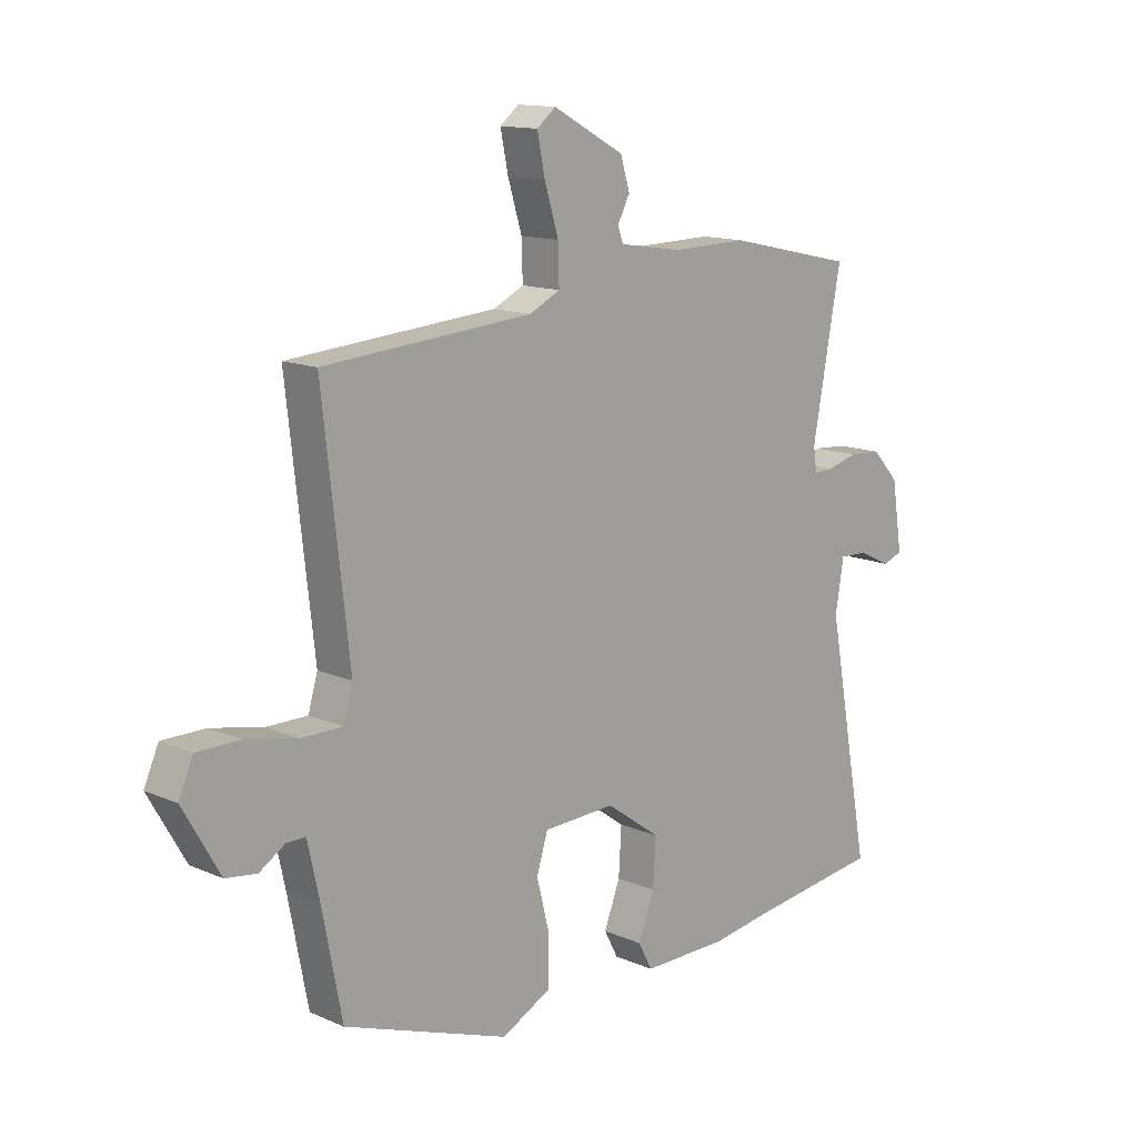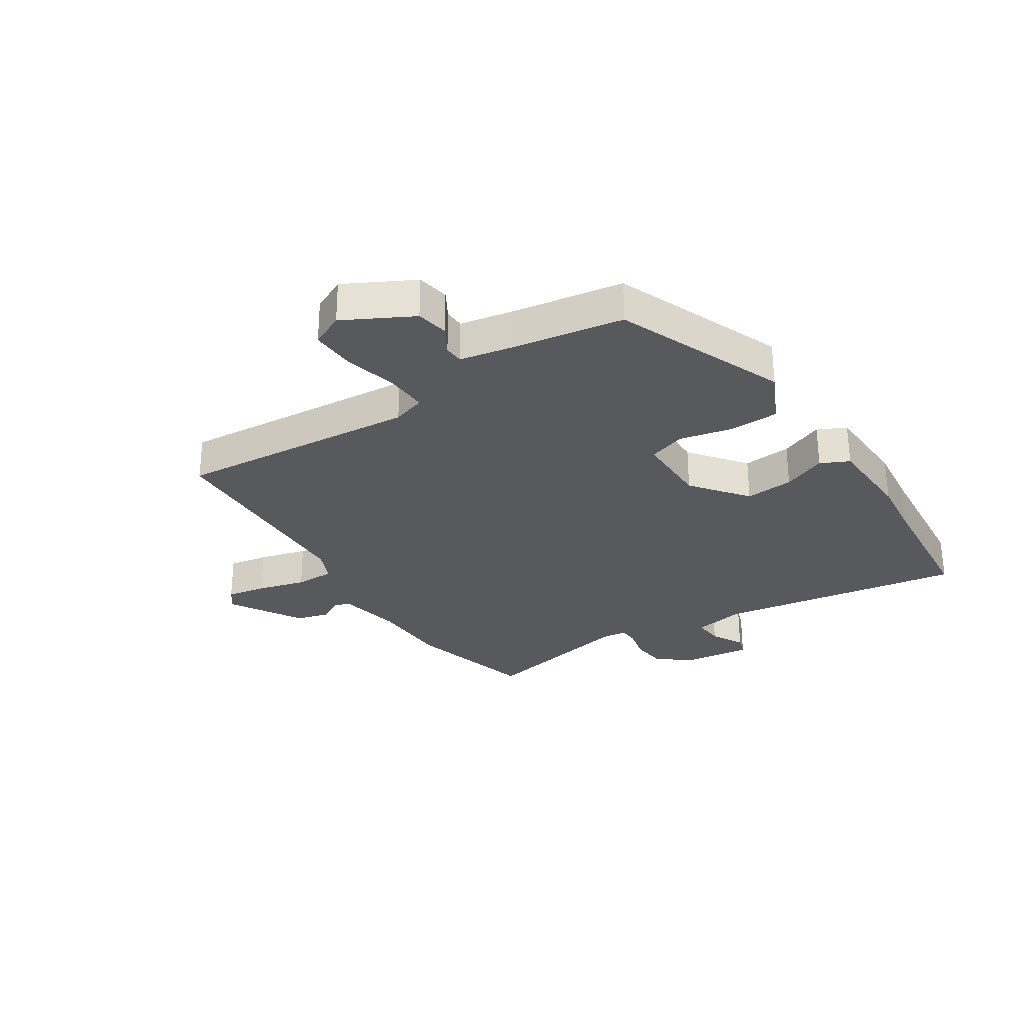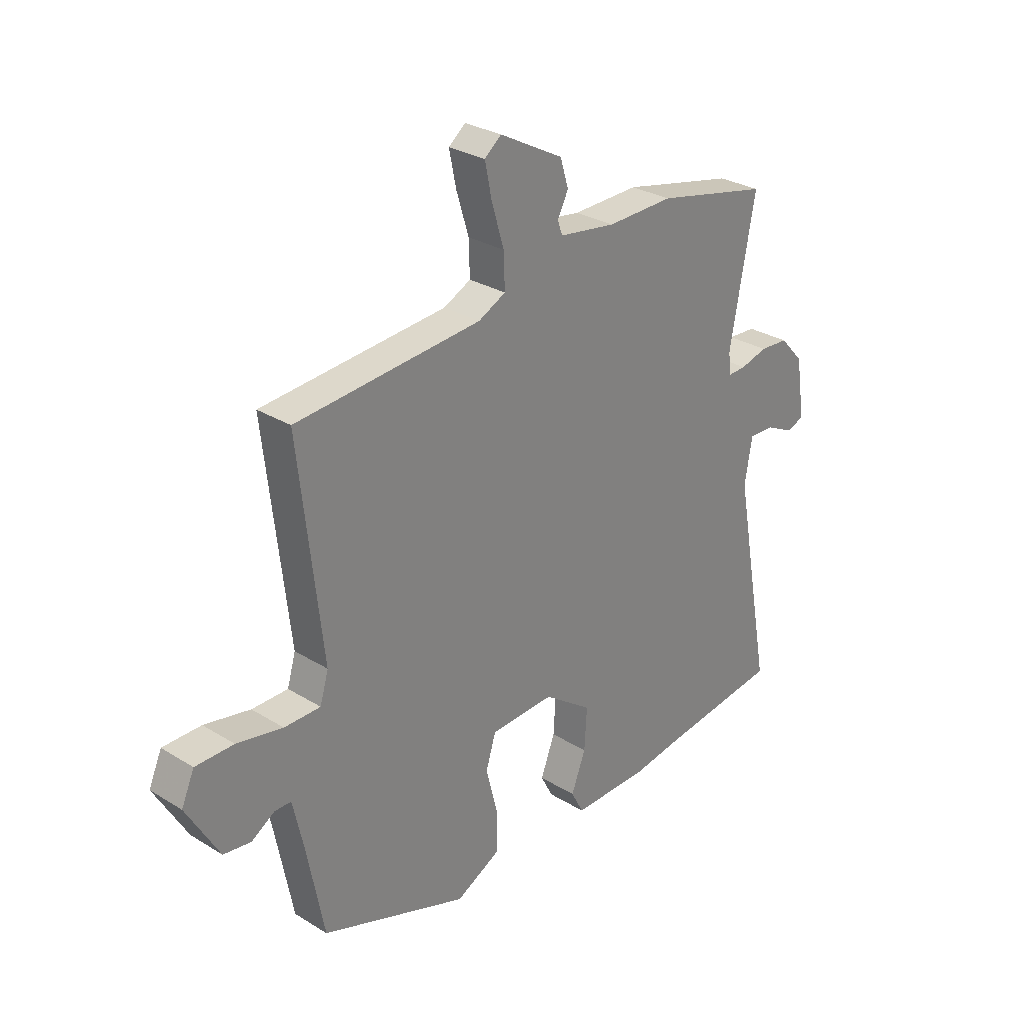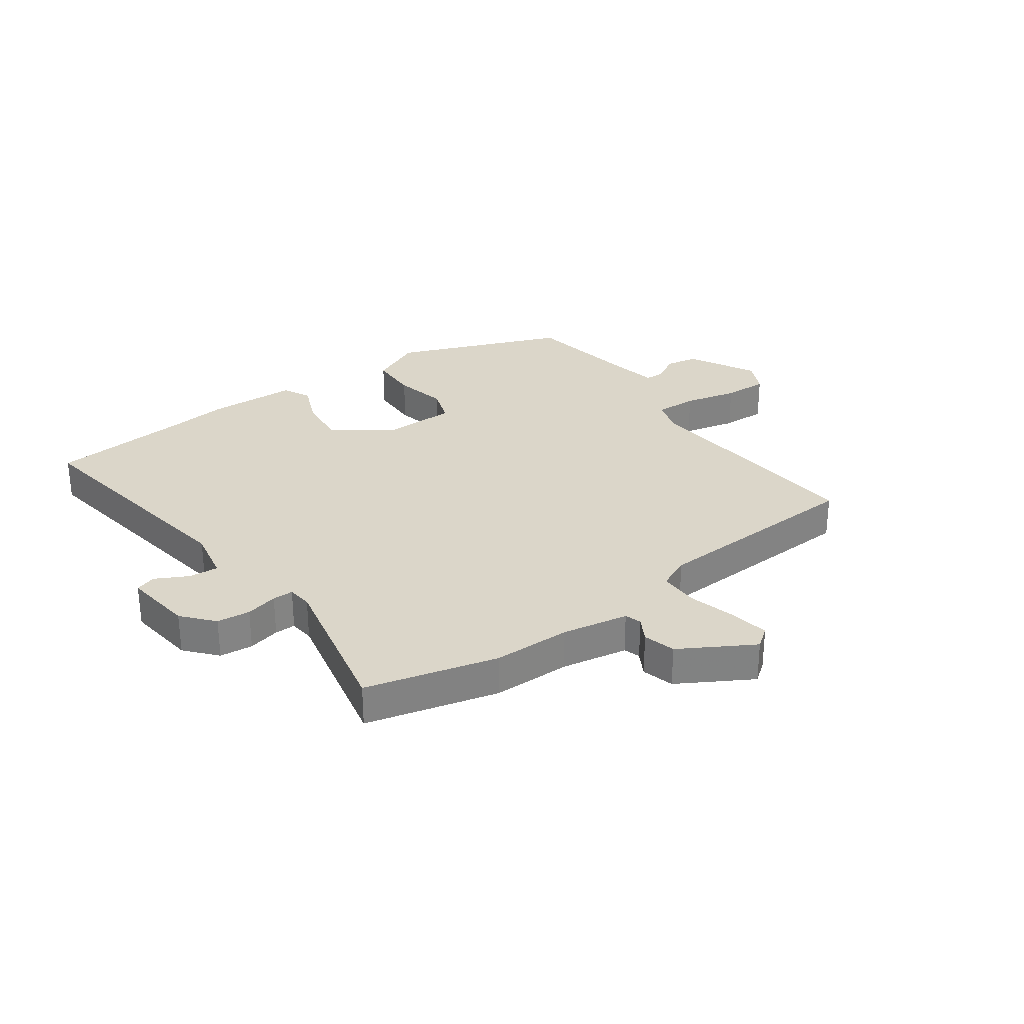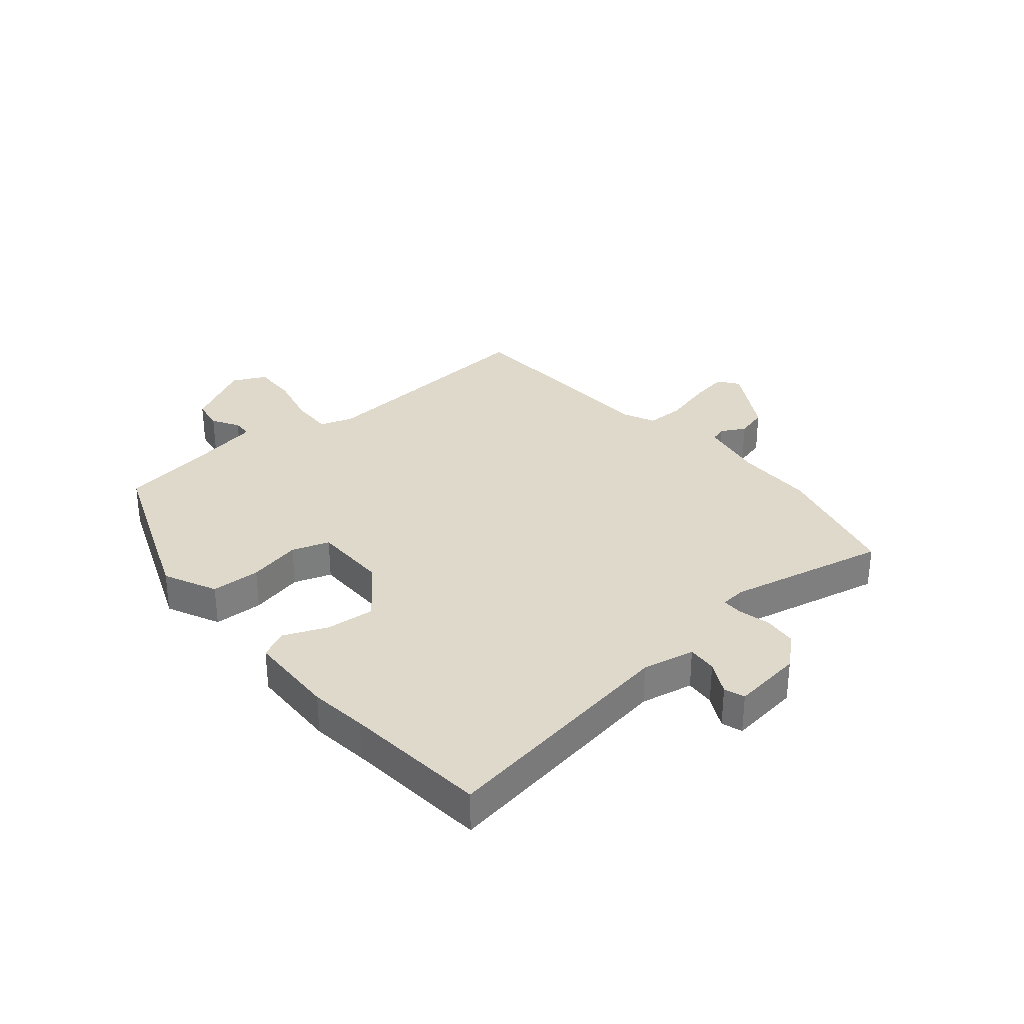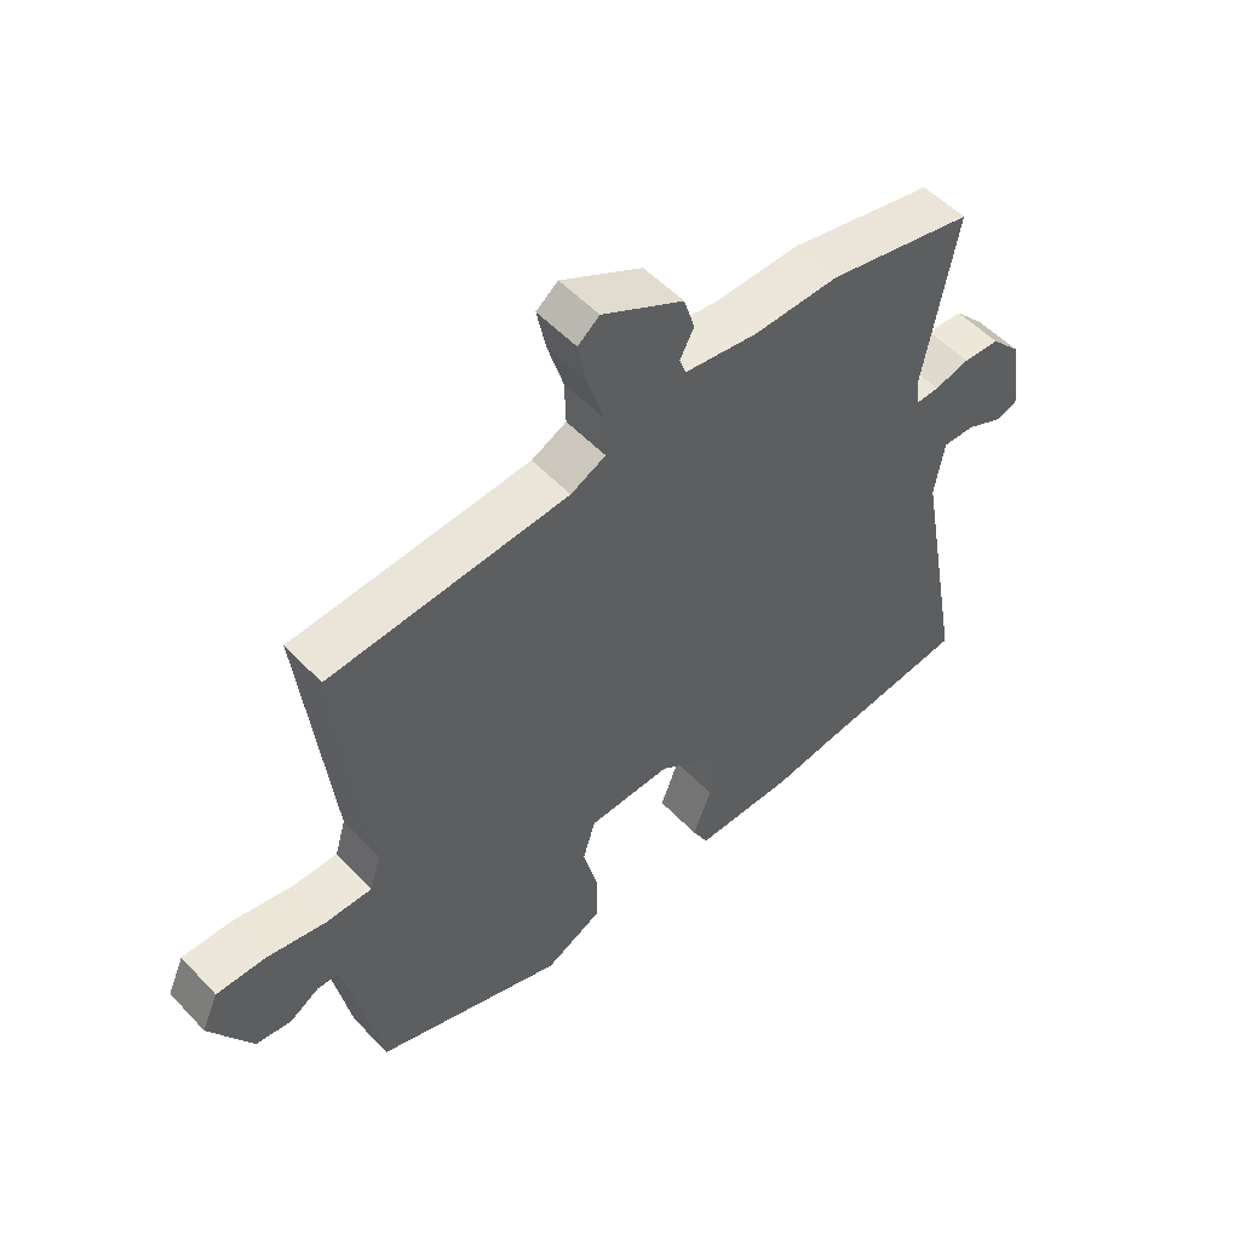
<metadata>
{"format":"obj","ext":"obj","renderer":"f3d","projection":"perspective","resolution":1024,"background":"white","views":[{"elev":13.5,"azim":134.3,"up":"+Z"},{"elev":-29.0,"azim":125.0,"up":"+Y"},{"elev":29.1,"azim":132.4,"up":"+Z"},{"elev":29.8,"azim":-33.9,"up":"+Y"},{"elev":31.7,"azim":-128.3,"up":"+Y"},{"elev":53.0,"azim":138.0,"up":"+Z"}]}
</metadata>
<code>
v 0.498 0.07 0.45
v 0.451 0.07 0.035
v 0.468 0.07 -0.023
v 0.541 0.07 -0.023
v 0.634 0.07 -0.004
v 0.711 0.07 -0.004
v 0.737 0.07 -0.063
v 0.671 0.07 -0.178
v 0.615 0.07 -0.186
v 0.569 0.07 -0.157
v 0.535 0.07 -0.157
v 0.513 0.07 -0.256
v 0.478 0.07 -0.437
v 0.181 0.07 -0.544
v 0.091 0.07 -0.498
v 0.091 0.07 -0.413
v 0.114 0.07 -0.322
v 0.094 0.07 -0.257
v -0.036 0.07 -0.252
v -0.134 0.07 -0.322
v -0.129 0.07 -0.406
v -0.1 0.07 -0.482
v -0.125 0.07 -0.53
v -0.28 0.07 -0.53
v -0.38 0.07 -0.515
v -0.627 0.07 -0.484
v -0.548 0.07 -0.062
v -0.563 0.07 0.029
v -0.614 0.07 0.027
v -0.672 0.07 -0.001
v -0.707 0.07 0.012
v -0.688 0.07 0.133
v -0.64 0.07 0.185
v -0.582 0.07 0.189
v -0.527 0.07 0.174
v -0.491 0.07 0.173
v -0.485 0.07 0.216
v -0.536 0.07 0.492
v -0.306 0.07 0.543
v -0.172 0.07 0.54
v -0.057 0.07 0.557
v -0.047 0.07 0.585
v -0.069 0.07 0.627
v -0.052 0.07 0.682
v 0.076 0.07 0.751
v 0.11 0.07 0.724
v 0.096 0.07 0.656
v 0.071 0.07 0.574
v 0.069 0.07 0.506
v 0.124 0.07 0.479
v 0.498 0 0.45
v 0.451 0 0.035
v 0.468 0 -0.023
v 0.541 0 -0.023
v 0.634 0 -0.004
v 0.711 0 -0.004
v 0.737 0 -0.063
v 0.671 0 -0.178
v 0.615 0 -0.186
v 0.569 0 -0.157
v 0.535 0 -0.157
v 0.513 0 -0.256
v 0.478 0 -0.437
v 0.181 0 -0.544
v 0.091 0 -0.498
v 0.091 0 -0.413
v 0.114 0 -0.322
v 0.094 0 -0.257
v -0.036 0 -0.252
v -0.134 0 -0.322
v -0.129 0 -0.406
v -0.1 0 -0.482
v -0.125 0 -0.53
v -0.28 0 -0.53
v -0.38 0 -0.515
v -0.627 0 -0.484
v -0.548 0 -0.062
v -0.563 0 0.029
v -0.614 0 0.027
v -0.672 0 -0.001
v -0.707 0 0.012
v -0.688 0 0.133
v -0.64 0 0.185
v -0.582 0 0.189
v -0.527 0 0.174
v -0.491 0 0.173
v -0.485 0 0.216
v -0.536 0 0.492
v -0.306 0 0.543
v -0.172 0 0.54
v -0.057 0 0.557
v -0.047 0 0.585
v -0.069 0 0.627
v -0.052 0 0.682
v 0.076 0 0.751
v 0.11 0 0.724
v 0.096 0 0.656
v 0.071 0 0.574
v 0.069 0 0.506
v 0.124 0 0.479
f 46 47 48
f 45 46 48
f 44 45 48
f 43 44 48
f 42 43 48
f 41 42 48 49
f 40 41 49 50
f 39 40 50
f 38 39 50
f 37 38 50
f 33 34 35
f 32 33 35
f 31 32 35
f 30 31 35
f 29 30 35
f 28 29 35 36
f 27 28 36
f 25 26 27 36
f 25 36 37
f 24 25 37
f 23 24 37
f 22 23 37
f 21 22 37
f 15 16 17
f 14 15 17
f 13 14 17
f 12 13 17
f 11 12 17 18
f 8 9 10
f 7 8 10
f 6 7 10
f 5 6 10
f 4 5 10
f 3 4 10 11
f 37 50 1 2
f 20 21 37
f 19 20 37
f 18 19 37
f 11 18 37
f 3 11 37
f 2 3 37
f 98 97 96
f 98 96 95
f 98 95 94
f 98 94 93
f 98 93 92
f 99 98 92 91
f 100 99 91 90
f 100 90 89
f 100 89 88
f 100 88 87
f 85 84 83
f 85 83 82
f 85 82 81
f 85 81 80
f 85 80 79
f 86 85 79 78
f 86 78 77
f 86 77 76 75
f 87 86 75
f 87 75 74
f 87 74 73
f 87 73 72
f 87 72 71
f 67 66 65
f 67 65 64
f 67 64 63
f 67 63 62
f 68 67 62 61
f 60 59 58
f 60 58 57
f 60 57 56
f 60 56 55
f 60 55 54
f 61 60 54 53
f 52 51 100 87
f 87 71 70
f 87 70 69
f 87 69 68
f 87 68 61
f 87 61 53
f 87 53 52
f 1 51 52 2
f 2 52 53 3
f 3 53 54 4
f 4 54 55 5
f 5 55 56 6
f 6 56 57 7
f 7 57 58 8
f 8 58 59 9
f 9 59 60 10
f 10 60 61 11
f 11 61 62 12
f 12 62 63 13
f 13 63 64 14
f 14 64 65 15
f 15 65 66 16
f 16 66 67 17
f 17 67 68 18
f 18 68 69 19
f 19 69 70 20
f 20 70 71 21
f 21 71 72 22
f 22 72 73 23
f 23 73 74 24
f 24 74 75 25
f 25 75 76 26
f 26 76 77 27
f 27 77 78 28
f 28 78 79 29
f 29 79 80 30
f 30 80 81 31
f 31 81 82 32
f 32 82 83 33
f 33 83 84 34
f 34 84 85 35
f 35 85 86 36
f 36 86 87 37
f 37 87 88 38
f 38 88 89 39
f 39 89 90 40
f 40 90 91 41
f 41 91 92 42
f 42 92 93 43
f 43 93 94 44
f 44 94 95 45
f 45 95 96 46
f 46 96 97 47
f 47 97 98 48
f 48 98 99 49
f 49 99 100 50
f 50 100 51 1

</code>
